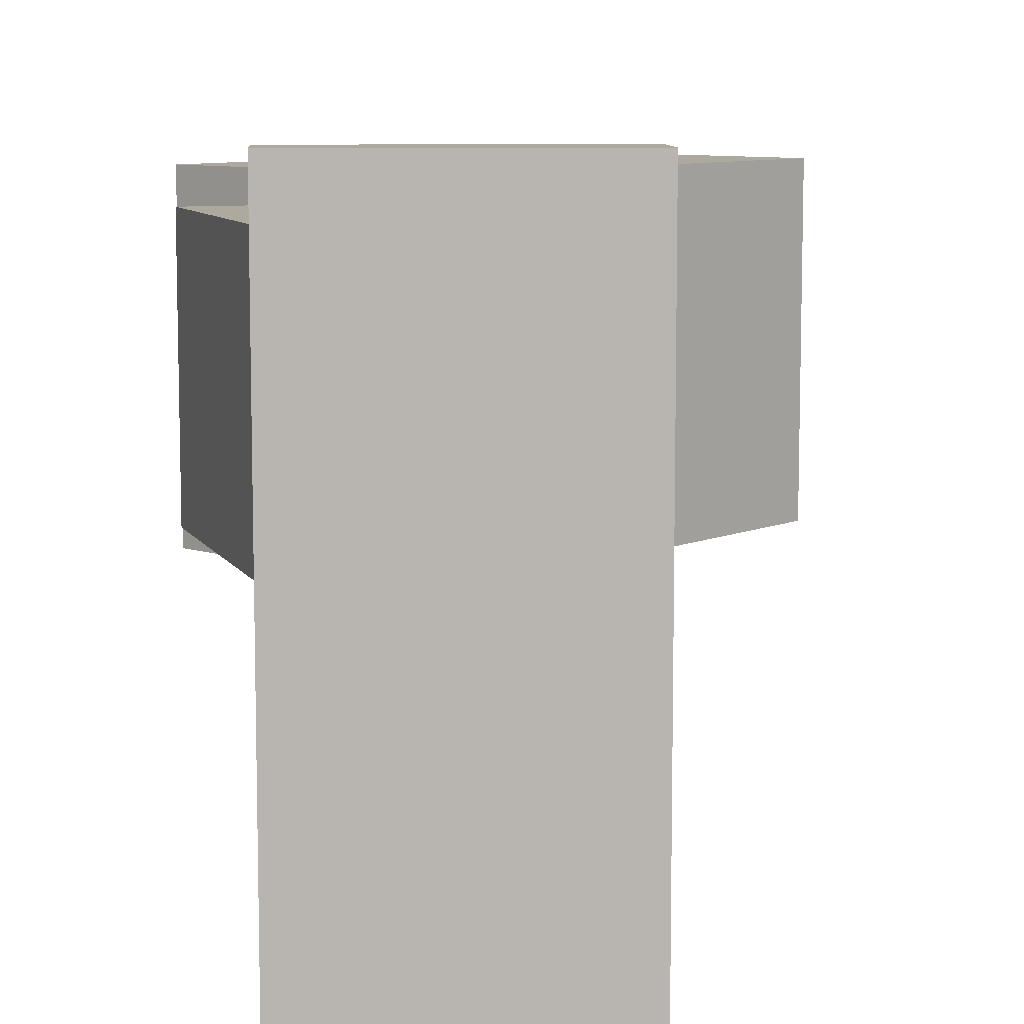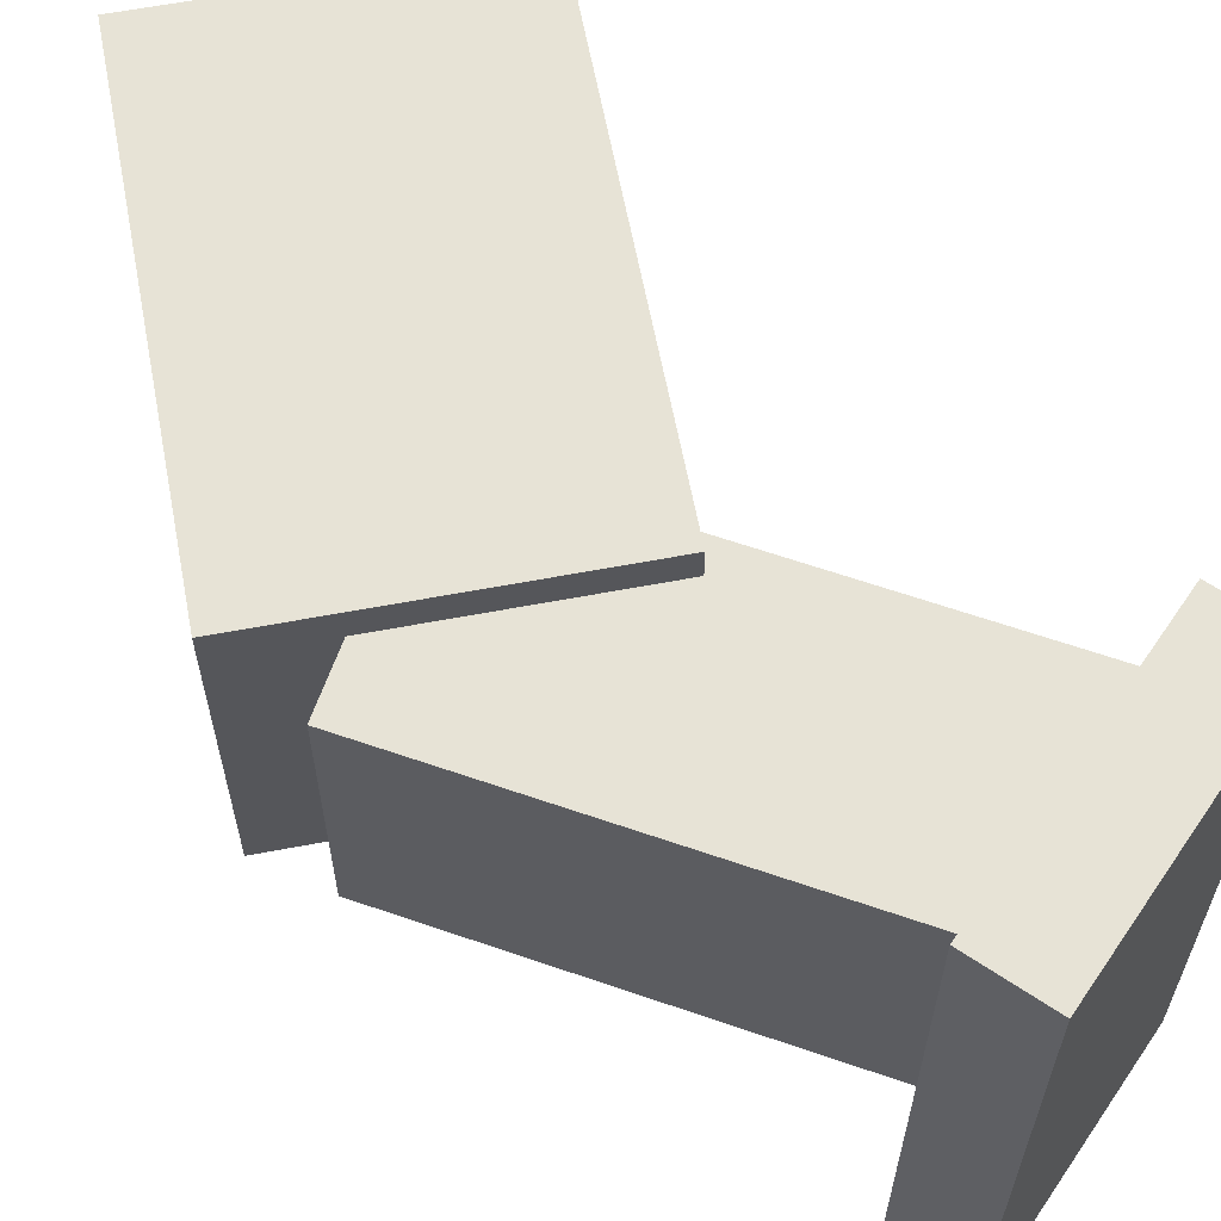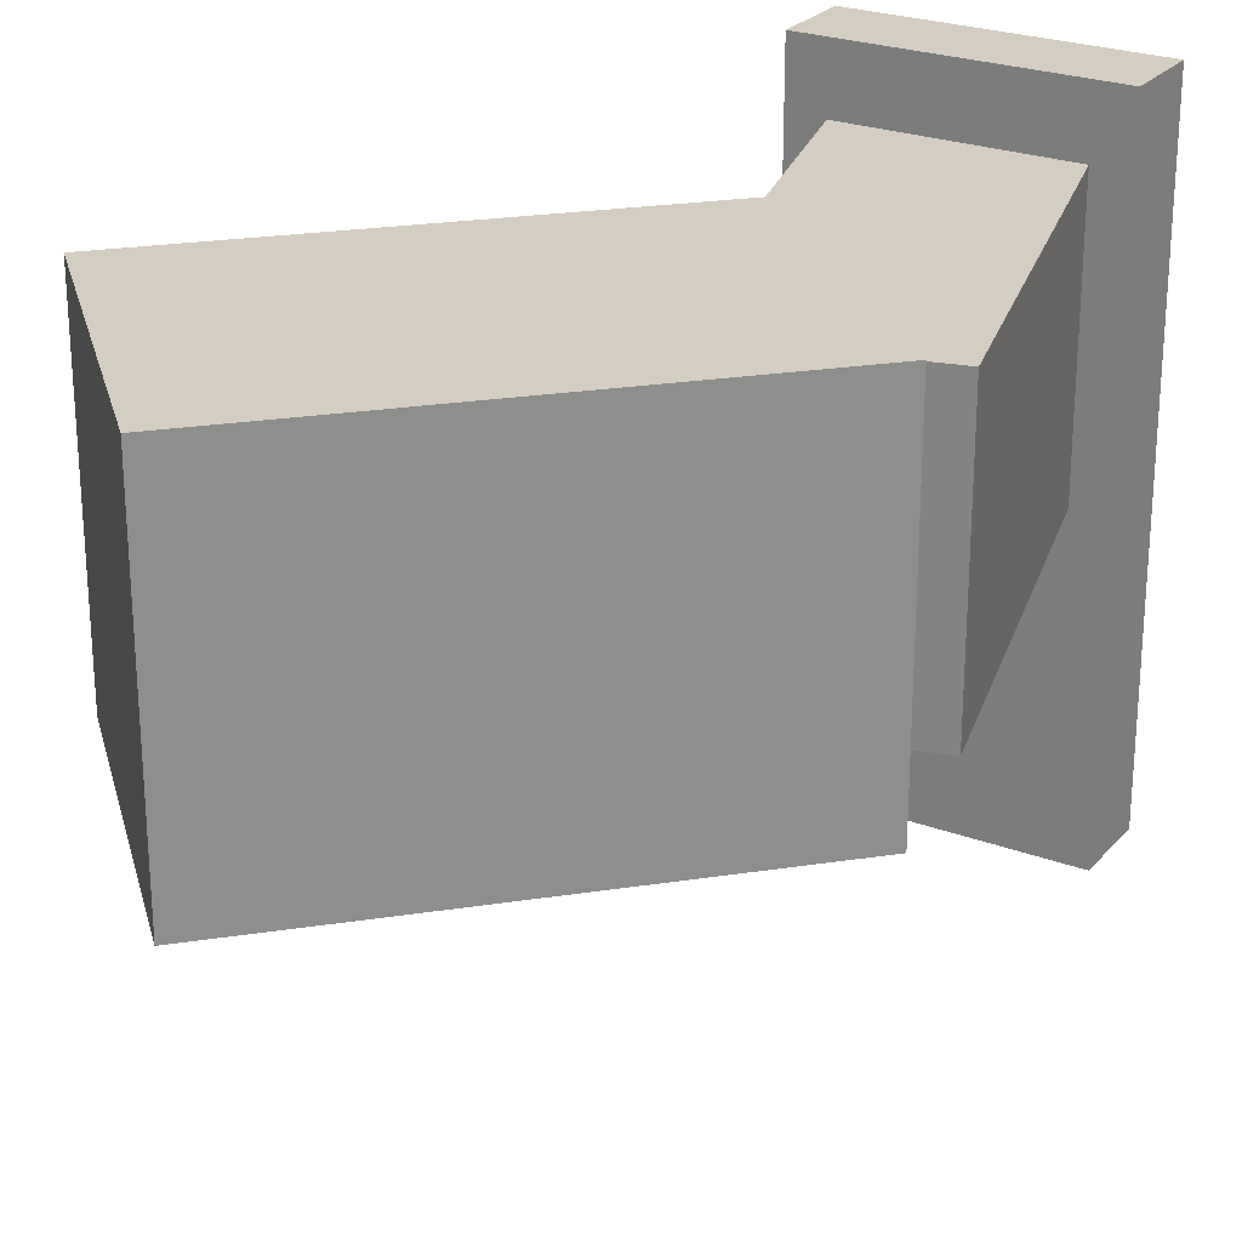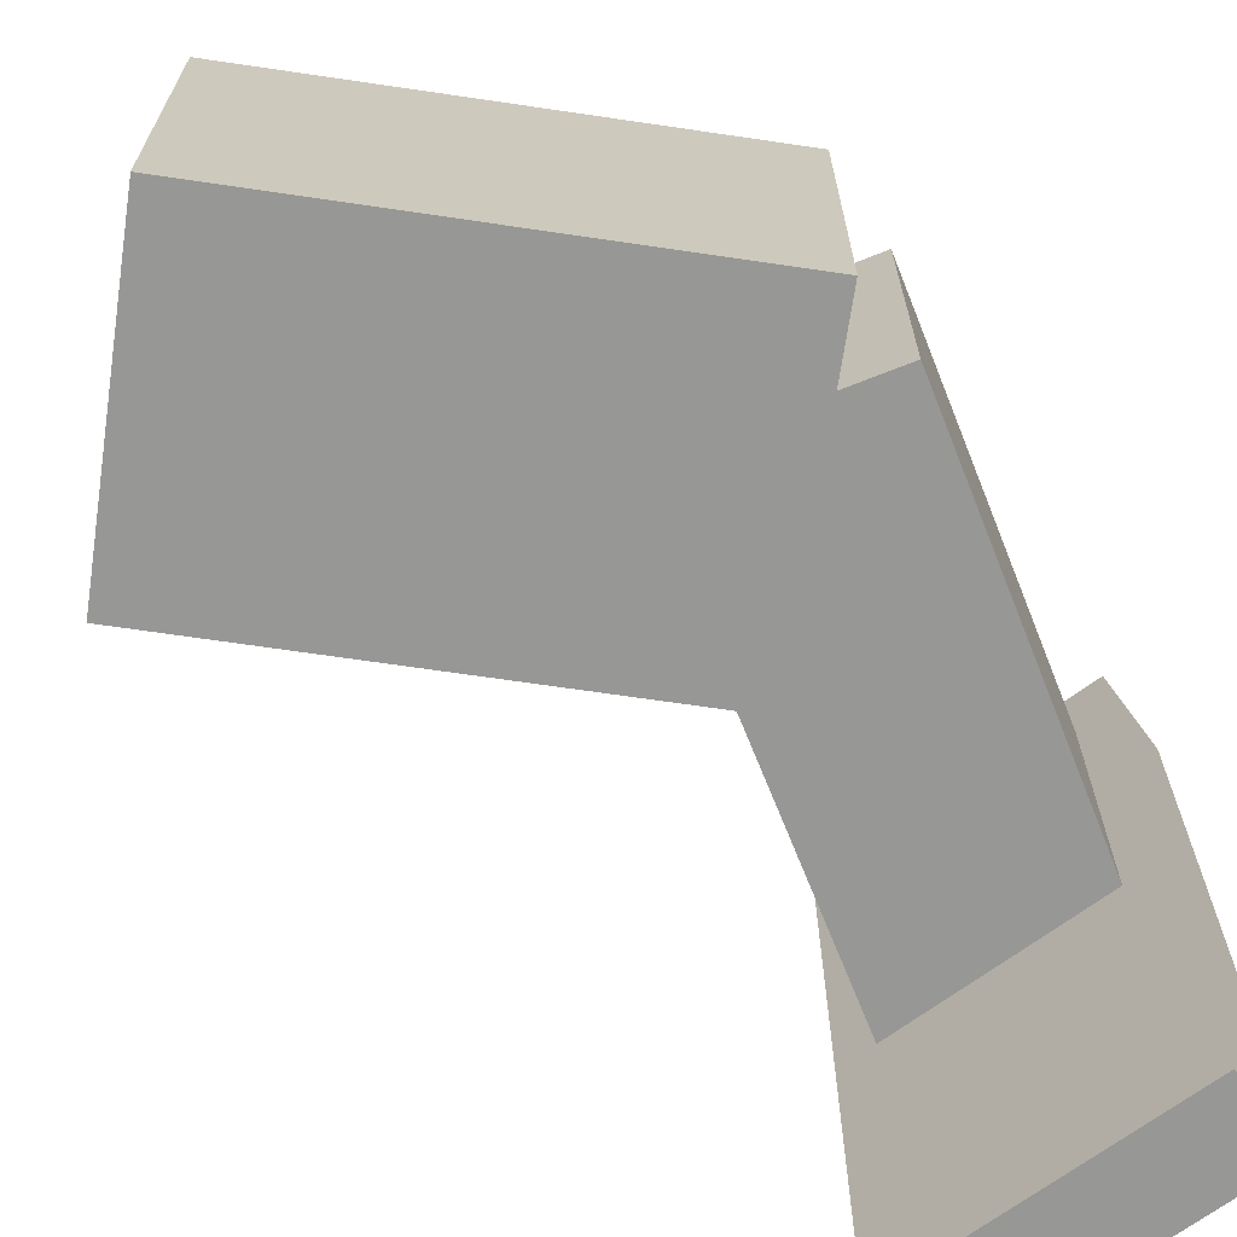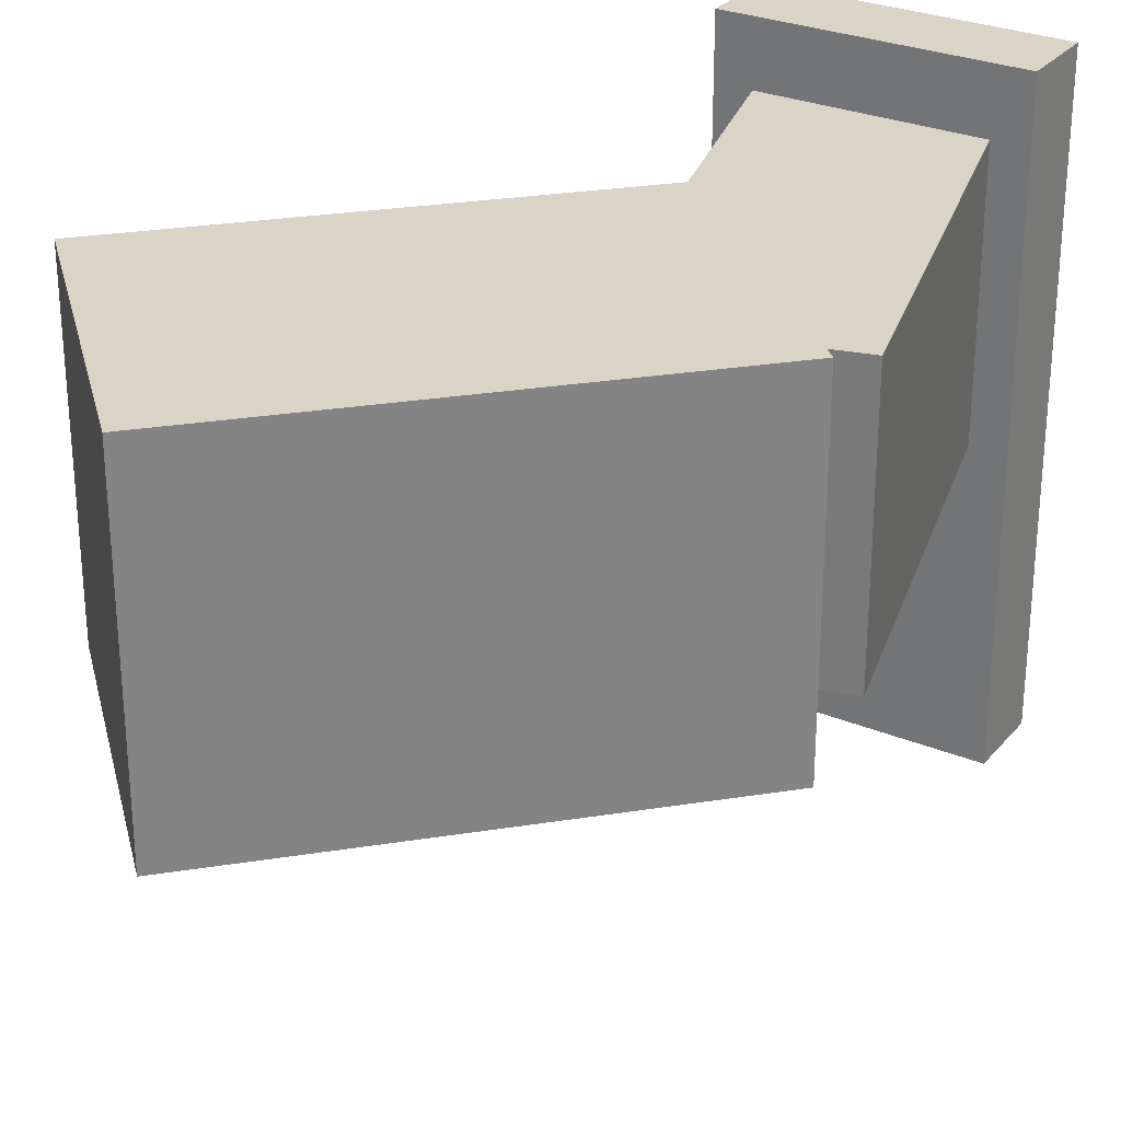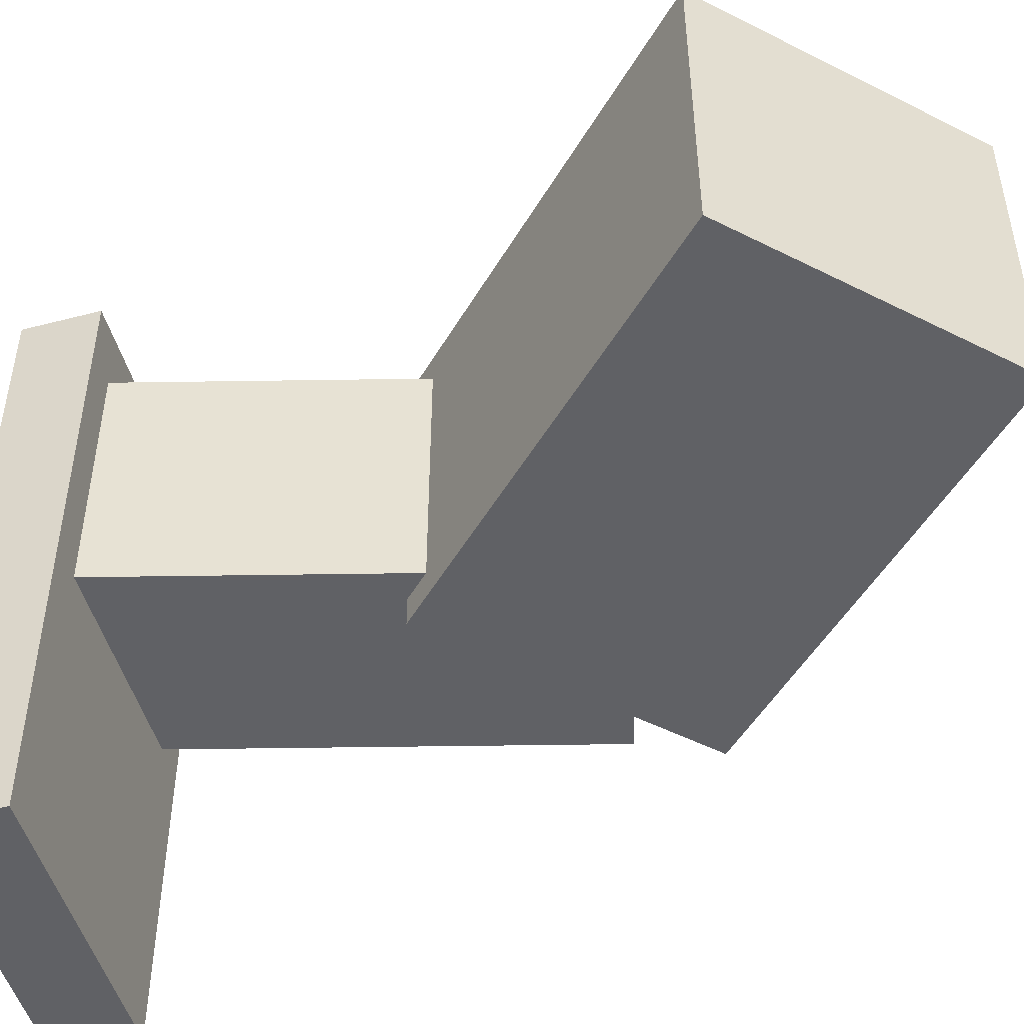
<metadata>
{"format":"obj","ext":"obj","renderer":"f3d","projection":"perspective","resolution":1024,"background":"white","views":[{"elev":9.1,"azim":-3.8,"up":"+Z"},{"elev":62.6,"azim":-55.8,"up":"+Z"},{"elev":25.2,"azim":-149.0,"up":"+Z"},{"elev":-68.1,"azim":-143.4,"up":"+Z"},{"elev":28.7,"azim":-148.4,"up":"+Z"},{"elev":-49.8,"azim":105.8,"up":"+Z"}]}
</metadata>
<code>
v  2.255 -0.6175 1.907
v  -1.987 -4.86 1.907
v  2.255 -0.6175 -2.293
v  -1.987 -4.86 -2.293
v  -0.573 2.211 -2.293
v  -4.816 -2.032 -2.293
v  -0.573 2.211 1.907
v  -4.816 -2.032 1.907
o 3ea4ecbd_0660_1efc_9678_fc2c76487f80_Mesh_0
g 3ea4ecbd_0660_1efc_9678_fc2c76487f80_Mesh_0
f 1 2 3
f 2 4 3
f 5 6 7
f 6 8 7
f 5 7 3
f 7 1 3
f 8 6 2
f 6 4 2
f 7 8 1
f 8 2 1
f 3 4 5
f 4 6 5
v  -2.263 -2.39 1.507
v  -0.6728 -8.383 1.507
v  -2.263 -2.39 -1.893
v  -0.6728 -8.383 -1.893
v  -4.776 -3.057 -1.893
v  -3.186 -9.05 -1.893
v  -4.776 -3.057 1.507
v  -3.186 -9.05 1.507
o 376b0246_65e2_7fb3_f330_09a6636eee53_Mesh_1
g 376b0246_65e2_7fb3_f330_09a6636eee53_Mesh_1
f 9 10 11
f 10 12 11
f 13 14 15
f 14 16 15
f 13 15 11
f 15 9 11
f 16 14 10
f 14 12 10
f 15 16 9
f 16 10 9
f 11 12 13
f 12 14 13
v  -0.2599 -8.197 2.307
v  -0.2623 -9.197 2.307
v  -0.2599 -8.197 -5.693
v  -0.2623 -9.197 -5.693
v  -3.86 -8.189 -5.693
v  -3.862 -9.189 -5.693
v  -3.86 -8.189 2.307
v  -3.862 -9.189 2.307
o 1b2d0728_b1a8_7cff_3654_2a6479efc5f4_Mesh_2
g 1b2d0728_b1a8_7cff_3654_2a6479efc5f4_Mesh_2
f 17 18 19
f 18 20 19
f 21 22 23
f 22 24 23
f 21 23 19
f 23 17 19
f 24 22 18
f 22 20 18
f 23 24 17
f 24 18 17
f 19 20 21
f 20 22 21

</code>
